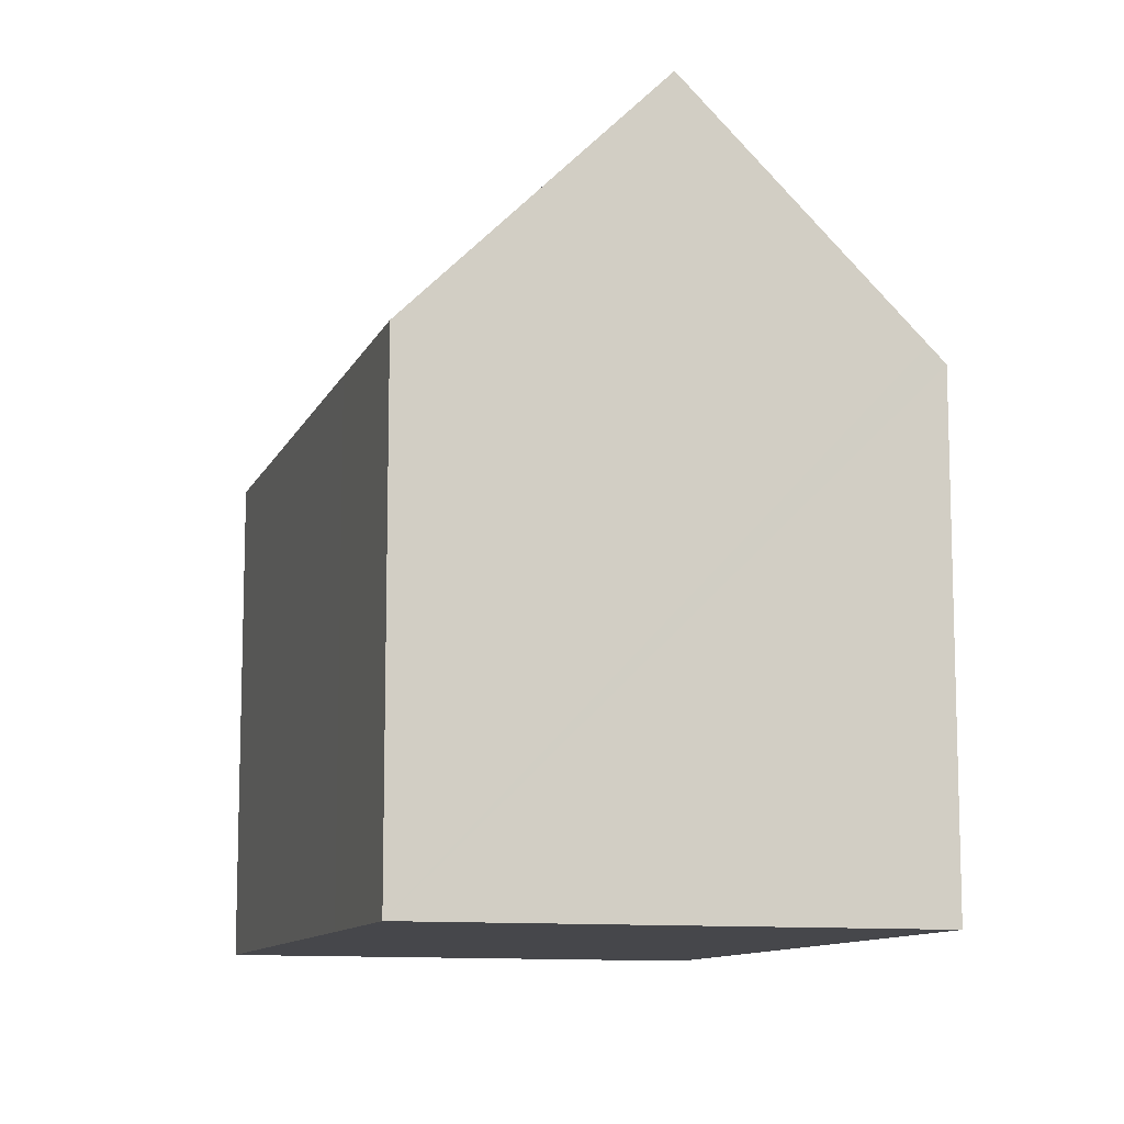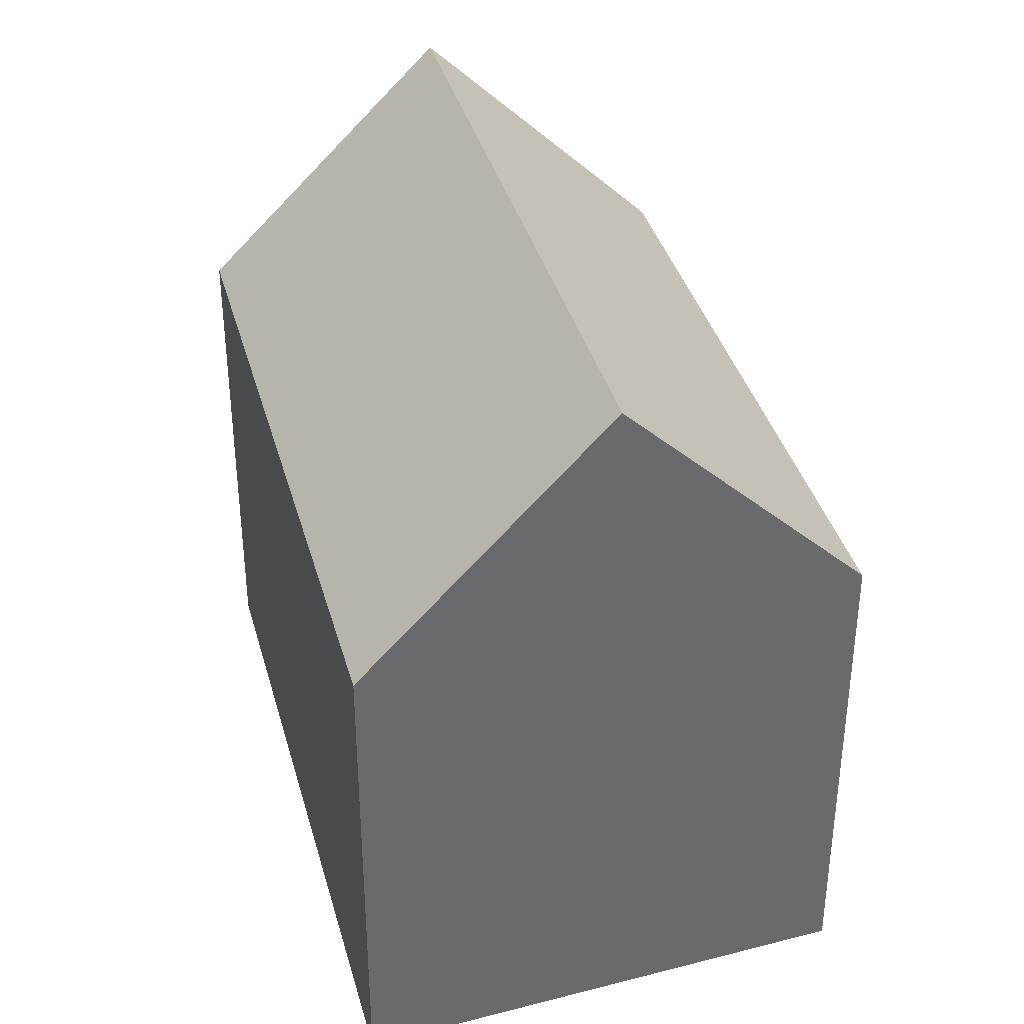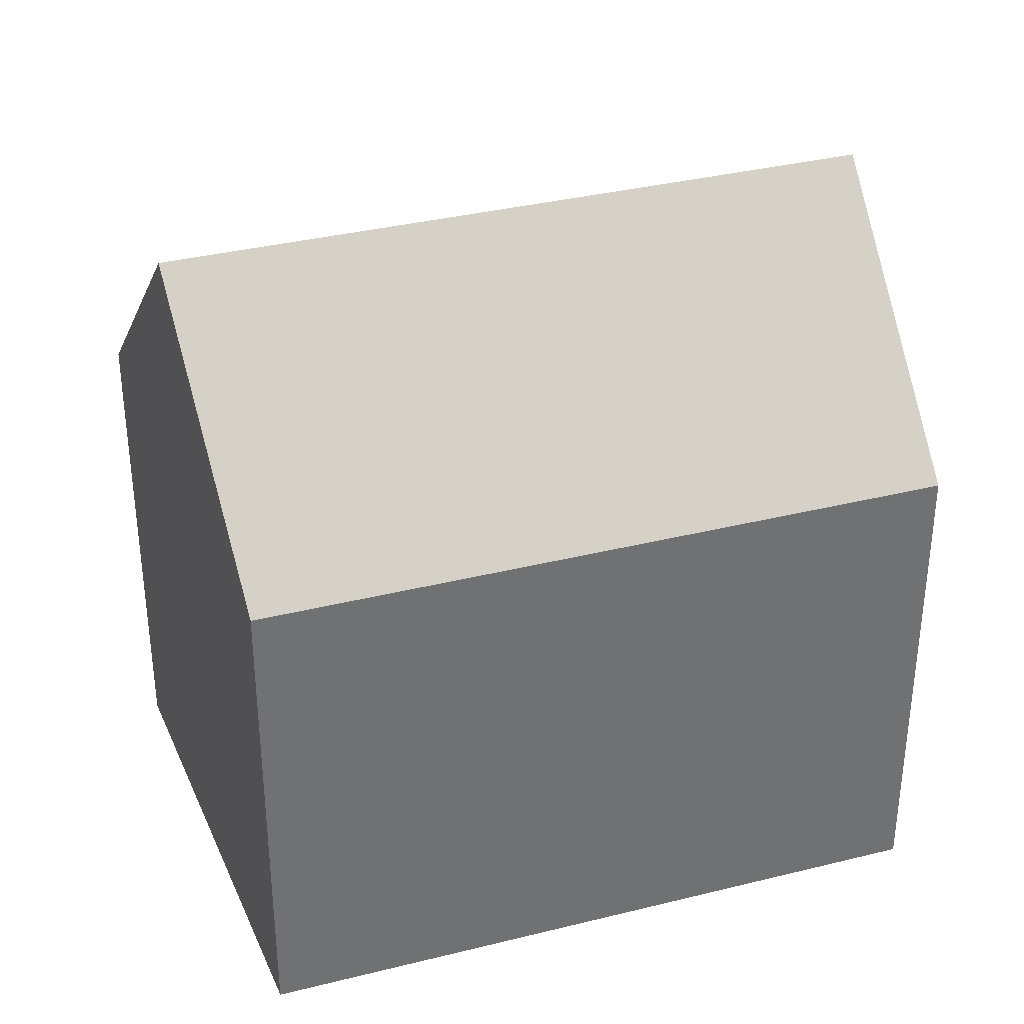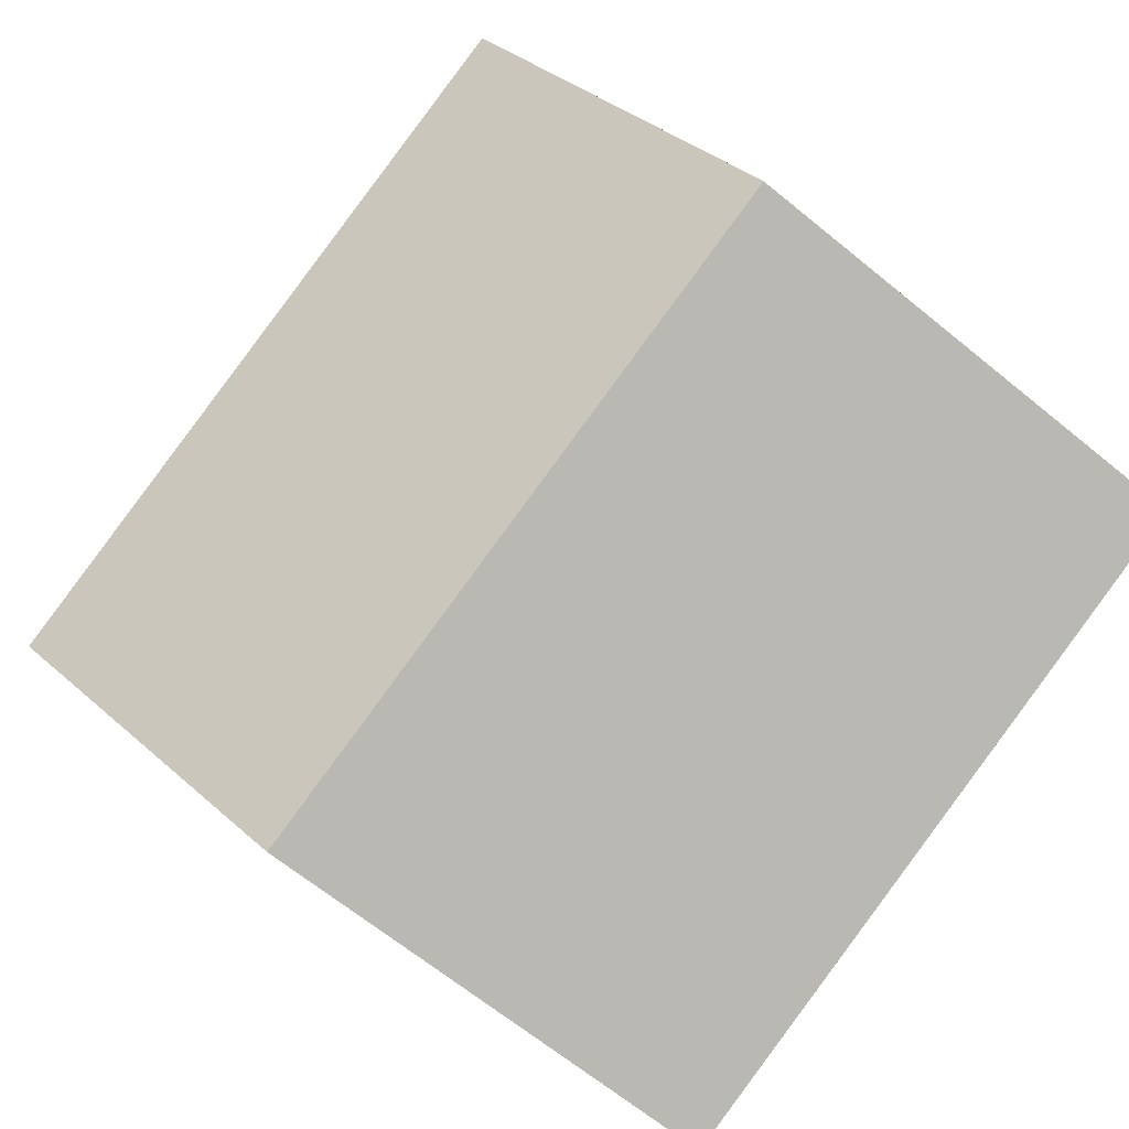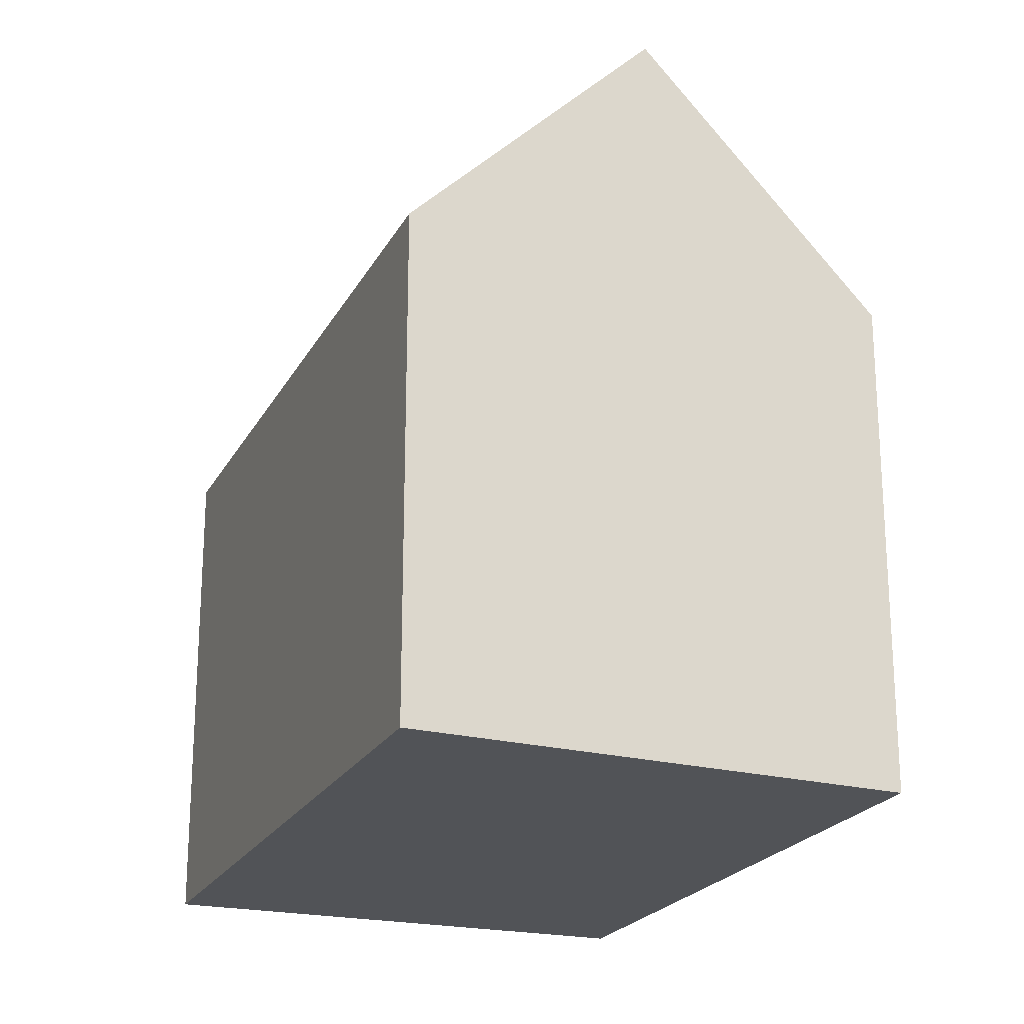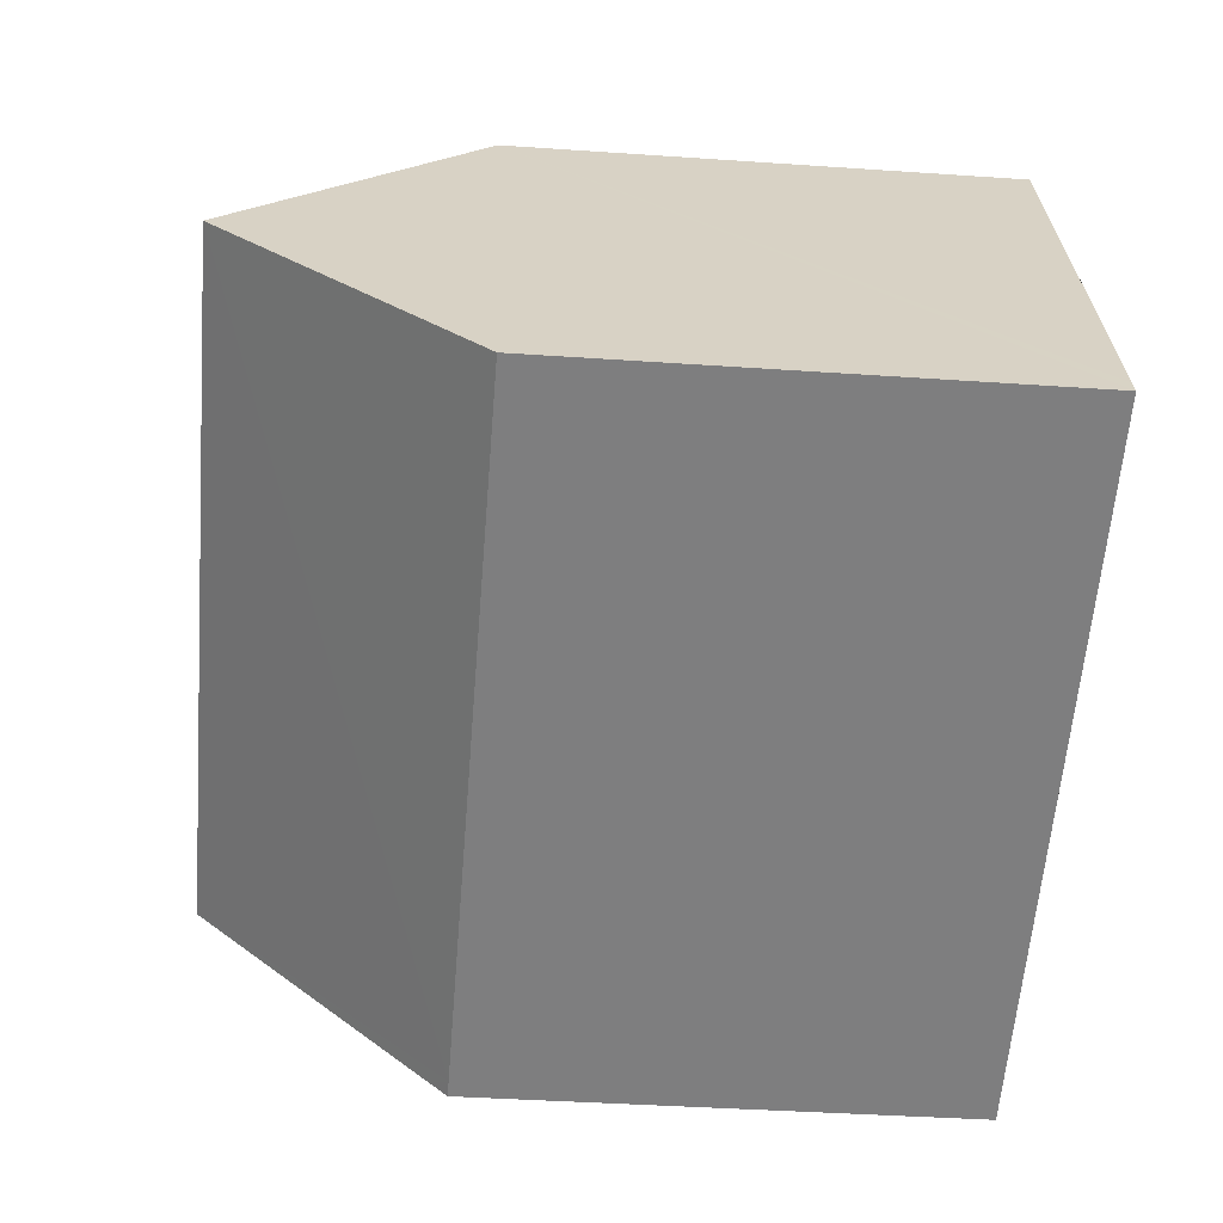
<metadata>
{"format":"obj","ext":"obj","renderer":"f3d","projection":"perspective","resolution":1024,"background":"white","views":[{"elev":-10.7,"azim":93.6,"up":"+Y"},{"elev":37.6,"azim":-85.0,"up":"+Y"},{"elev":35.4,"azim":1.8,"up":"+Y"},{"elev":-67.0,"azim":-129.2,"up":"+Z"},{"elev":-21.8,"azim":-91.5,"up":"+Y"},{"elev":-39.5,"azim":-94.9,"up":"+Z"}]}
</metadata>
<code>
v  16.4 14.44 0.611
v  14.19 10.27 5.951
v  17.86 10.27 4.617
v  16.07 15.37 -0.287
v  16.02 15.37 -0.268
v  2.069 15.37 4.803
v  4.706 10.27 9.401
v  4.138 10.27 9.608
v  13.95 10.27 -5.072
v  14.41 10.62 -4.856
v  14.29 10.27 -5.193
v  0 10.27 6.288e-16
v  0.13 10.59 0.302
v  4.138 -5.883e-16 9.608
v  4.706 -5.756e-16 9.401
v  14.19 -3.644e-16 5.951
v  17.86 -2.827e-16 4.617
v  16.4 -3.741e-17 0.611
v  14.29 3.18e-16 -5.193
v  16.07 1.757e-17 -0.287
v  14.41 2.973e-16 -4.856
v  0 0 0
v  13.95 3.106e-16 -5.072
v  0.13 -1.849e-17 0.302
v  2.069 -2.941e-16 4.803
g defaultobject
f 1 2 3
f 2 1 4
f 2 4 5
f 2 5 6
f 2 6 7
f 7 6 8
f 9 10 11
f 10 9 4
f 4 9 5
f 5 9 6
f 6 9 12
f 6 12 13
f 14 7 8
f 7 14 2
f 2 14 15
f 2 15 16
f 2 16 3
f 3 16 17
f 1 10 4
f 10 1 3
f 10 3 17
f 10 17 11
f 11 17 18
f 11 18 19
f 19 18 20
f 19 20 21
f 19 9 11
f 9 19 12
f 12 19 22
f 22 19 23
f 13 8 6
f 8 13 12
f 8 12 22
f 8 22 24
f 8 24 14
f 14 24 25
f 16 18 17
f 18 16 20
f 20 16 15
f 20 15 21
f 21 15 19
f 19 15 23
f 23 15 22
f 22 15 25
f 25 15 14
f 22 25 24

</code>
